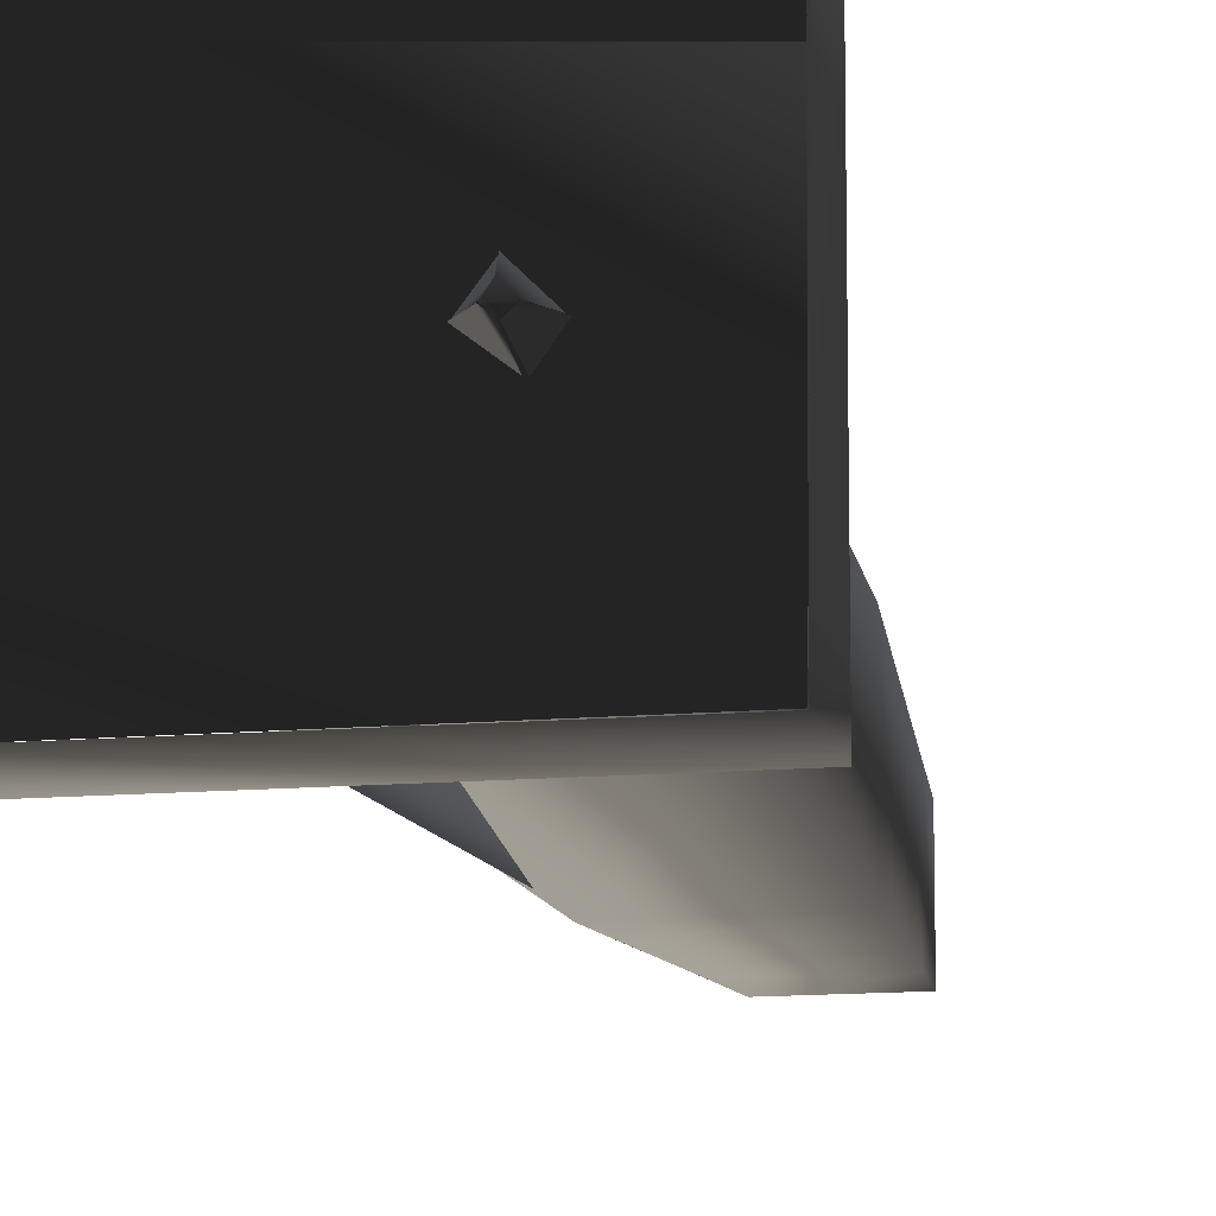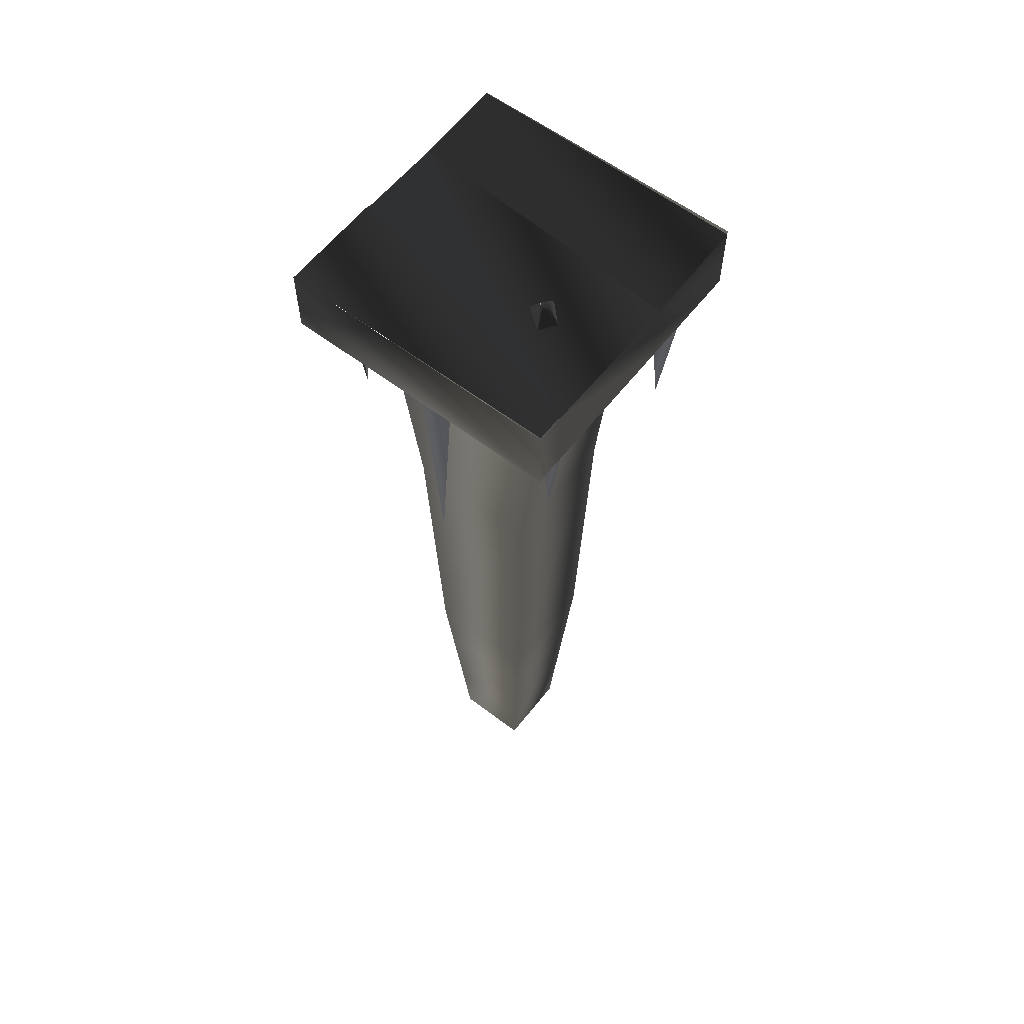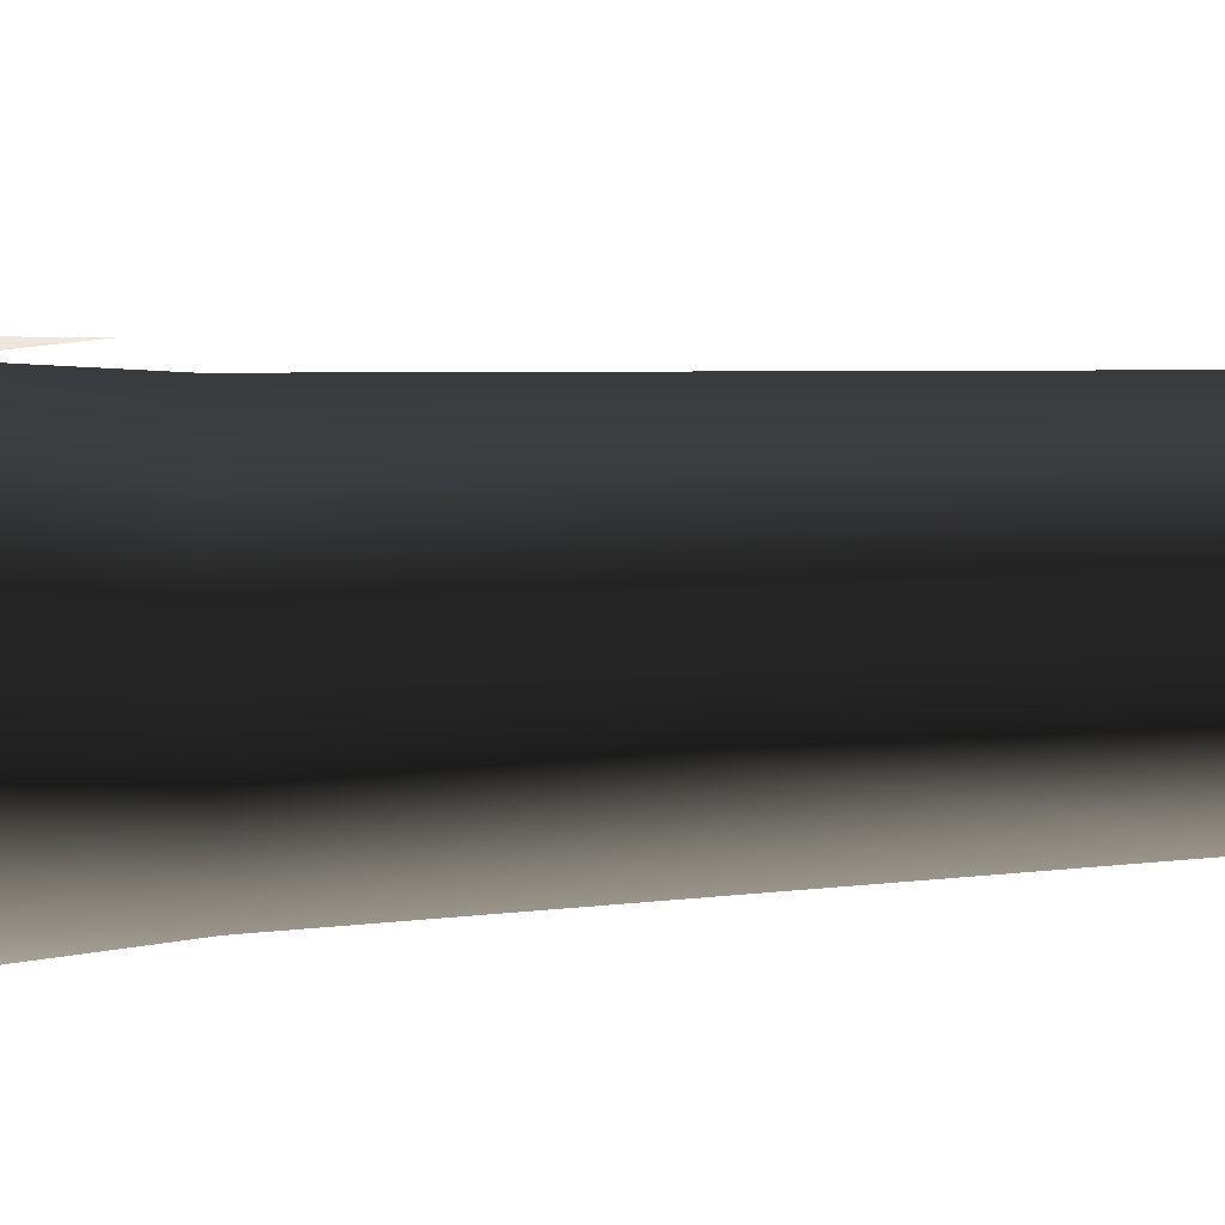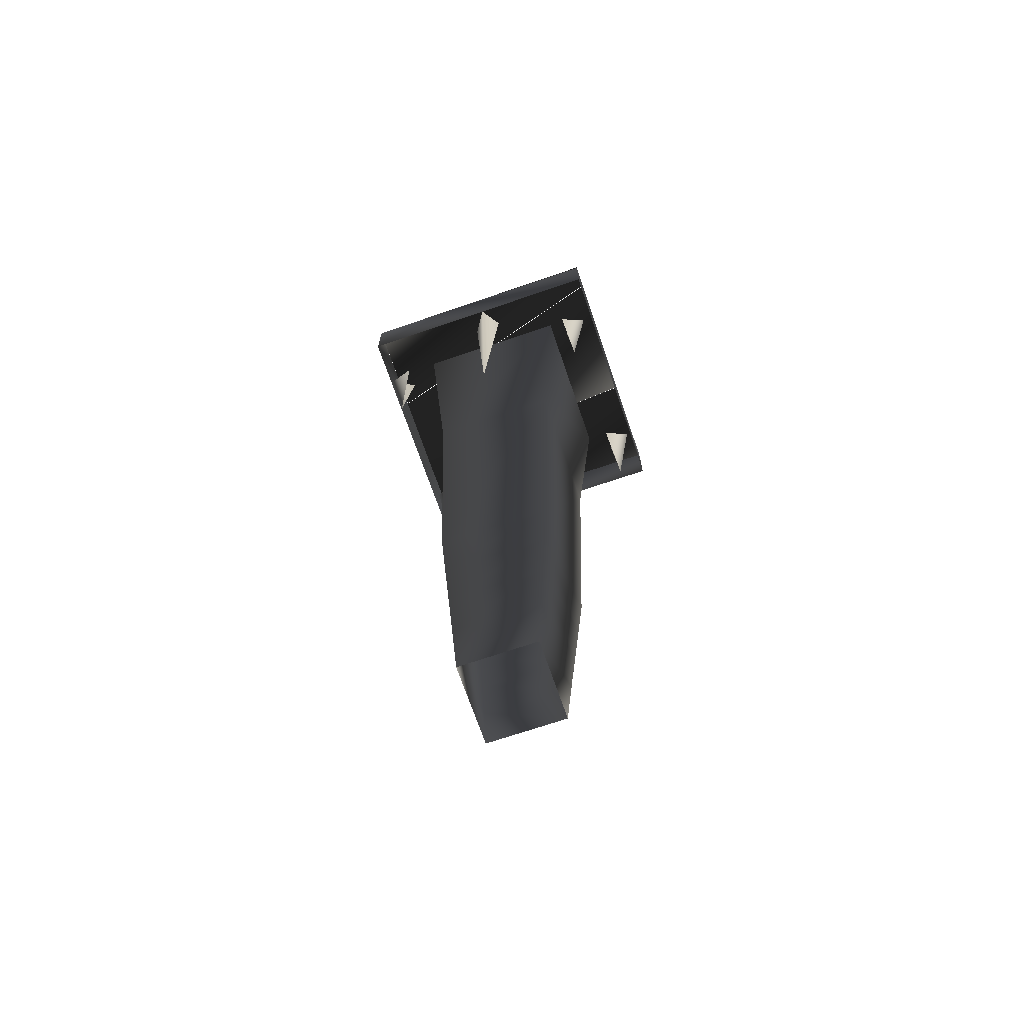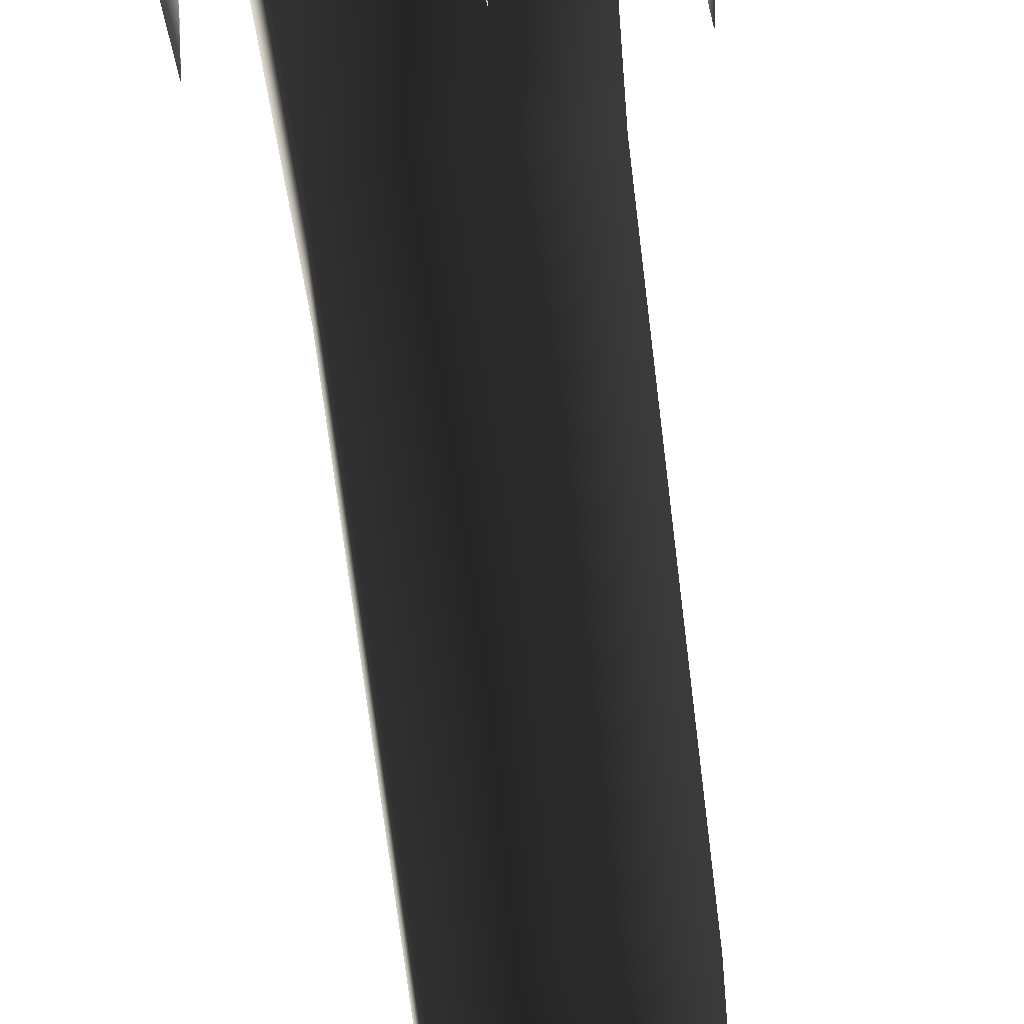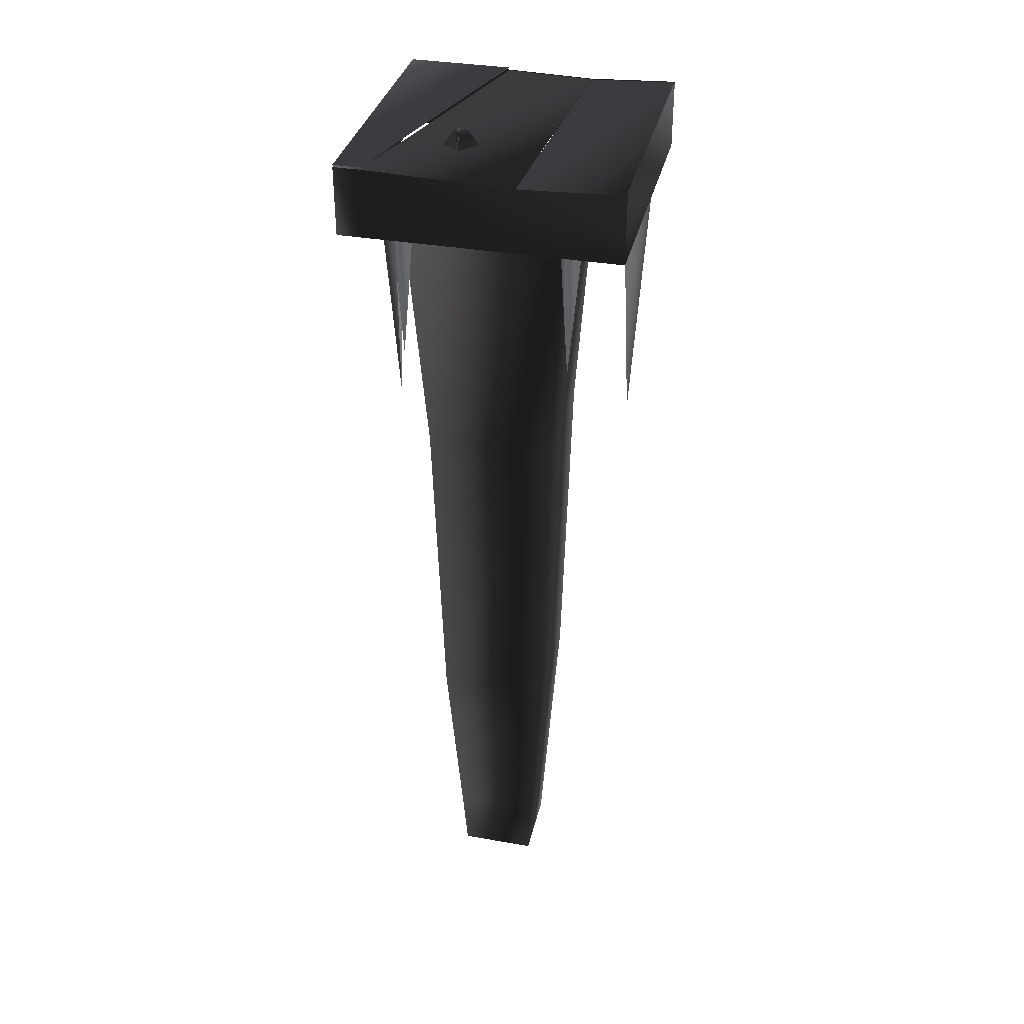
<metadata>
{"format":"obj","ext":"obj","renderer":"f3d","projection":"perspective","resolution":1024,"background":"white","views":[{"elev":-13.2,"azim":-169.2,"up":"+Z"},{"elev":60.3,"azim":-142.1,"up":"+Y"},{"elev":46.5,"azim":-93.2,"up":"+Z"},{"elev":-69.8,"azim":-161.1,"up":"+Y"},{"elev":63.7,"azim":-6.7,"up":"+Z"},{"elev":35.2,"azim":-77.0,"up":"+Y"}]}
</metadata>
<code>
v 64 0 -64
v 64 -32 -64
v -64 -32 -64
v -64 0 -64
v -64 2 64
v -64 -32 64
v 64 -32 64
v 64 2.202e-08 64
v -28 -1.907e-06 -8
v -29 7 -13
v -32 7 -16
v -36 -9.537e-07 -16
v -36.73 0.5834 -16.52
v -32 7 -16
v -29.73 7.583 -18.52
v -31.73 0.5834 -23.52
v -30.82 0.129 -23.23
v -29 7 -18
v -26.82 7.129 -16.23
v -21.82 0.129 -16.23
v -22.12 -0.08386 -16.09
v -27 7 -16
v -29.12 6.916 -13.09
v -28.12 -0.08386 -8.093
v -32 7 -16
v -29 7 -13
v -27 7 -16
v -29 7 -18
v -3 -32 -64
v -10 -32 -54
v -3 -144 -56
v 4 -32 -53
v -3 -32 -64
v -3 -144 -56
v 64 -32 -40
v 51 -32 -44
v 54 -95 -39
v 51 -32 -34
v 64 -32 -40
v 54 -95 -39
v 61 -32 38
v 50 -32 33
v 53 -95 38
v 50 -32 43
v 61 -32 38
v 53 -95 38
v 4 -32 64
v 12 -32 53
v 4 -144 57
v -3 -32 53
v 4 -32 64
v 4 -144 57
v -62 -32 38
v -50 -32 43
v -54 -95 38
v -50 -32 33
v -62 -32 38
v -54 -95 38
v -59 -32 -39
v -47 -32 -34
v -51 -95 -39
v -47 -32 -44
v -59 -32 -39
v -51 -95 -39
v -64 -0.2998 -52.01
v -64 -2 16
v 64 -2.3 23.99
v 64 -1.3 -16.01
v 64 -2 24
v 64 -32 24
v 64 -32 -24
v 64 -1 -16
v -64 -6.776e-21 -52
v -64 -32 -52
v -64 -32 16
v -64 -2 16
v 64 6.776e-21 64
v 64 -32 64
v -64 -2 16
v -64 -32 16
v -64 -32 64
v -64 6.776e-21 64
v -64 -2.399 16.02
v -64 2.384e-07 64
v 64 -0.399 64.02
v 64 -2.399 24.02
v -64 -6.776e-21 -64
v -64 -32 -64
v 64 -32 -64
v 64 0 -64
v 64.01 -6.306e-05 -16
v 64 5.96e-08 -64
v -63.99 0.9999 -64
v -63.99 0.9999 -52
v -27 -311 -30
v 24 -311 -30
v 22 -342 -28
v -25 -342 -28
v 24 -311 22
v -27 -311 22
v -25 -342 20
v 22 -342 20
v -27 -311 22
v -27 -311 -30
v -25 -342 -28
v -25 -342 20
v 24 -311 -30
v 24 -311 22
v 22 -342 20
v 22 -342 -28
v -25 -342 -28
v 22 -342 -28
v 20 -373 -26
v -23 -373 -26
v 22 -342 20
v -25 -342 20
v -23 -373 18
v 20 -373 18
v 22 -342 -28
v 22 -342 20
v 20 -373 18
v 20 -373 -26
v -25 -342 20
v -25 -342 -28
v -23 -373 -26
v -23 -373 18
v -23 -373 -26
v 20 -373 -26
v 18 -404 -24
v -21 -404 -24
v 20 -373 18
v -23 -373 18
v -21 -404 16
v 18 -404 16
v -21 -404 -24
v -21 -404 16
v 18 -404 16
v 18 -404 -24
v -21 -404 -24
v 18 -404 -24
v 16 -436 -22
v -19 -436 -22
v 18 -404 16
v -21 -404 16
v -19 -436 14
v 16 -436 14
v -21 -404 16
v -21 -404 -24
v -19 -436 -22
v -19 -436 14
v 18 -404 -24
v 18 -404 16
v 16 -436 14
v 16 -436 -22
v -39 -29 34
v -39 -29 -42
v -31 -154 -34
v -31 -154 26
v -31 -154 26
v -31 -154 -34
v -27 -311 -30
v -27 -311 22
v 36 -29 -42
v 36 -29 34
v 28 -154 26
v 28 -154 -34
v 28 -154 -34
v 28 -154 26
v 24 -311 22
v 24 -311 -30
v -39 -29 -42
v 36 -29 -42
v 28 -154 -34
v -31 -154 -34
v -31 -154 -34
v 28 -154 -34
v 24 -311 -30
v -27 -311 -30
v 36 -29 34
v -39 -29 34
v -31 -154 26
v 28 -154 26
v 28 -154 26
v -31 -154 26
v -27 -311 22
v 24 -311 22
f 1/0 2/0 3/0
f 1/0 3/0 4/0
f 5/0 6/0 7/0
f 5/0 7/0 8/0
f 9/0 10/0 11/0
f 9/0 11/0 12/0
f 13/0 14/0 15/0
f 13/0 15/0 16/0
f 17/0 18/0 19/0
f 17/0 19/0 20/0
f 21/0 22/0 23/0
f 21/0 23/0 24/0
f 25/0 26/0 27/0
f 25/0 27/0 28/0
f 29/0 30/0 31/0
f 32/0 33/0 34/0
f 35/0 36/0 37/0
f 38/0 39/0 40/0
f 41/0 42/0 43/0
f 44/0 45/0 46/0
f 47/0 48/0 49/0
f 50/0 51/0 52/0
f 53/0 54/0 55/0
f 56/0 57/0 58/0
f 59/0 60/0 61/0
f 62/0 63/0 64/0
f 65/0 66/0 67/0
f 65/0 67/0 68/0
f 69/0 70/0 71/0
f 69/0 71/0 72/0
f 73/0 74/0 75/0
f 73/0 75/0 76/0
f 77/0 78/0 70/0
f 77/0 70/0 69/0
f 79/0 80/0 81/0
f 79/0 81/0 82/0
f 83/0 84/0 85/0
f 83/0 85/0 86/0
f 87/0 88/0 74/0
f 87/0 74/0 73/0
f 72/0 71/0 89/0
f 72/0 89/0 90/0
f 91/0 92/0 93/0
f 91/0 93/0 94/0
f 95/0 96/0 97/0
f 95/0 97/0 98/0
f 99/0 100/0 101/0
f 99/0 101/0 102/0
f 103/0 104/0 105/0
f 103/0 105/0 106/0
f 107/0 108/0 109/0
f 107/0 109/0 110/0
f 111/0 112/0 113/0
f 111/0 113/0 114/0
f 115/0 116/0 117/0
f 115/0 117/0 118/0
f 119/0 120/0 121/0
f 119/0 121/0 122/0
f 123/0 124/0 125/0
f 123/0 125/0 126/0
f 127/0 128/0 129/0
f 127/0 129/0 130/0
f 131/0 132/0 133/0
f 131/0 133/0 134/0
f 126/0 125/0 135/0
f 126/0 135/0 136/0
f 122/0 121/0 137/0
f 122/0 137/0 138/0
f 139/0 140/0 141/0
f 139/0 141/0 142/0
f 143/0 144/0 145/0
f 143/0 145/0 146/0
f 147/0 148/0 149/0
f 147/0 149/0 150/0
f 151/0 152/0 153/0
f 151/0 153/0 154/0
f 155/0 156/0 157/0
f 155/0 157/0 158/0
f 159/0 160/0 161/0
f 159/0 161/0 162/0
f 163/0 164/0 165/0
f 163/0 165/0 166/0
f 167/0 168/0 169/0
f 167/0 169/0 170/0
f 171/0 172/0 173/0
f 171/0 173/0 174/0
f 175/0 176/0 177/0
f 175/0 177/0 178/0
f 179/0 180/0 181/0
f 179/0 181/0 182/0
f 183/0 184/0 185/0
f 183/0 185/0 186/0

</code>
